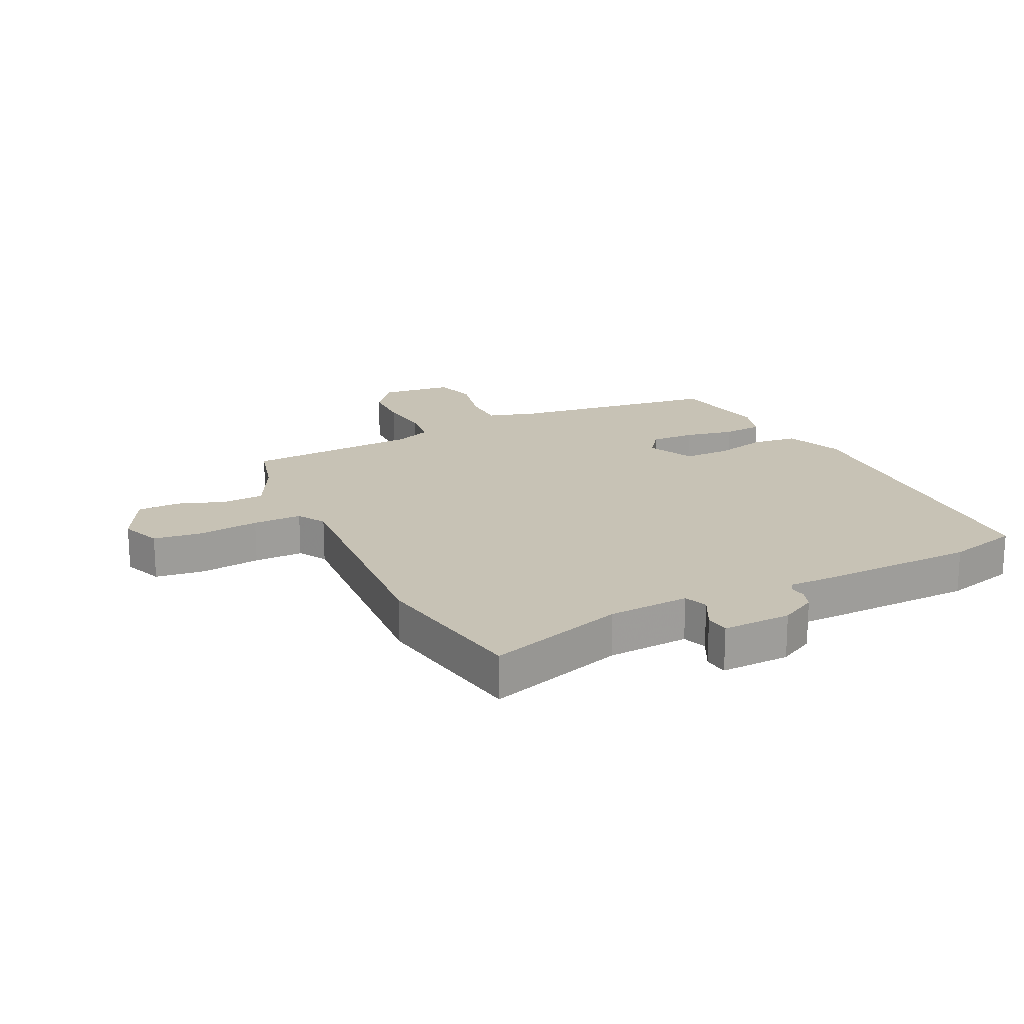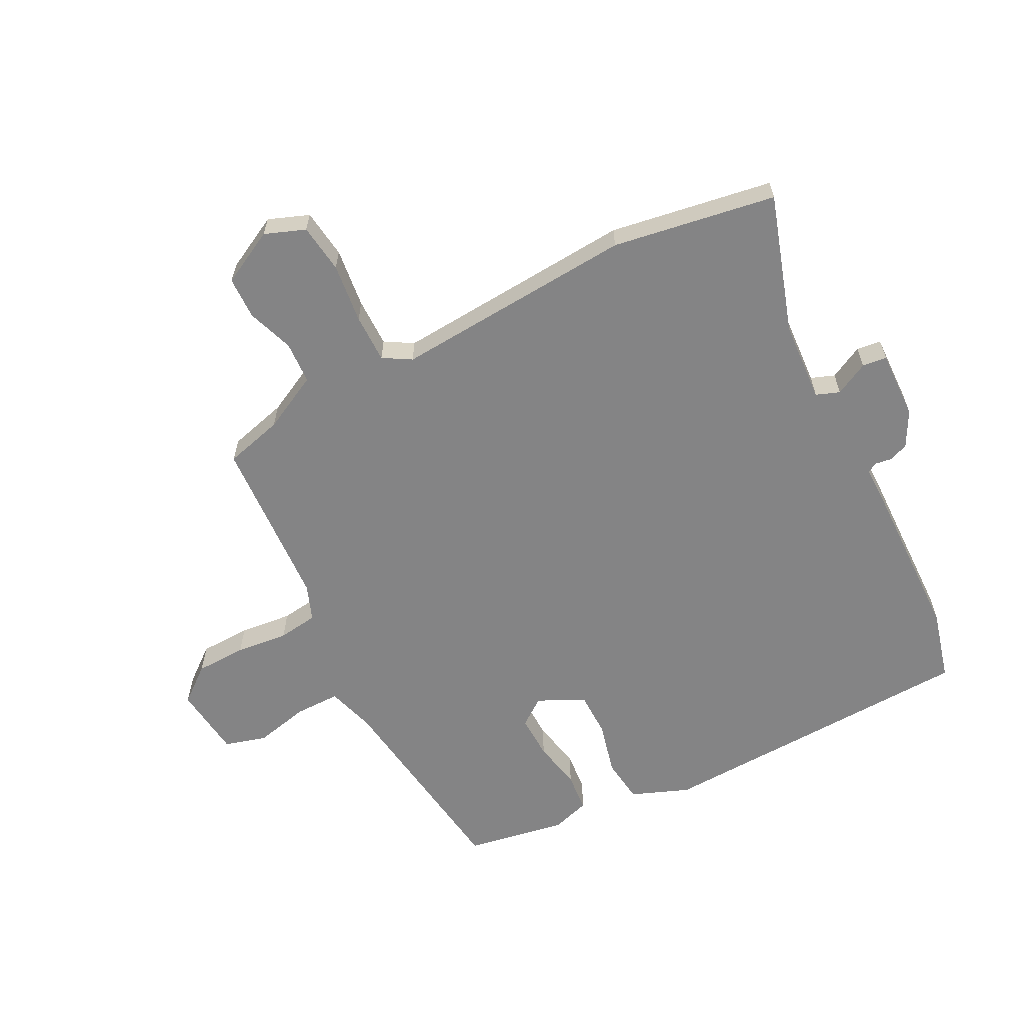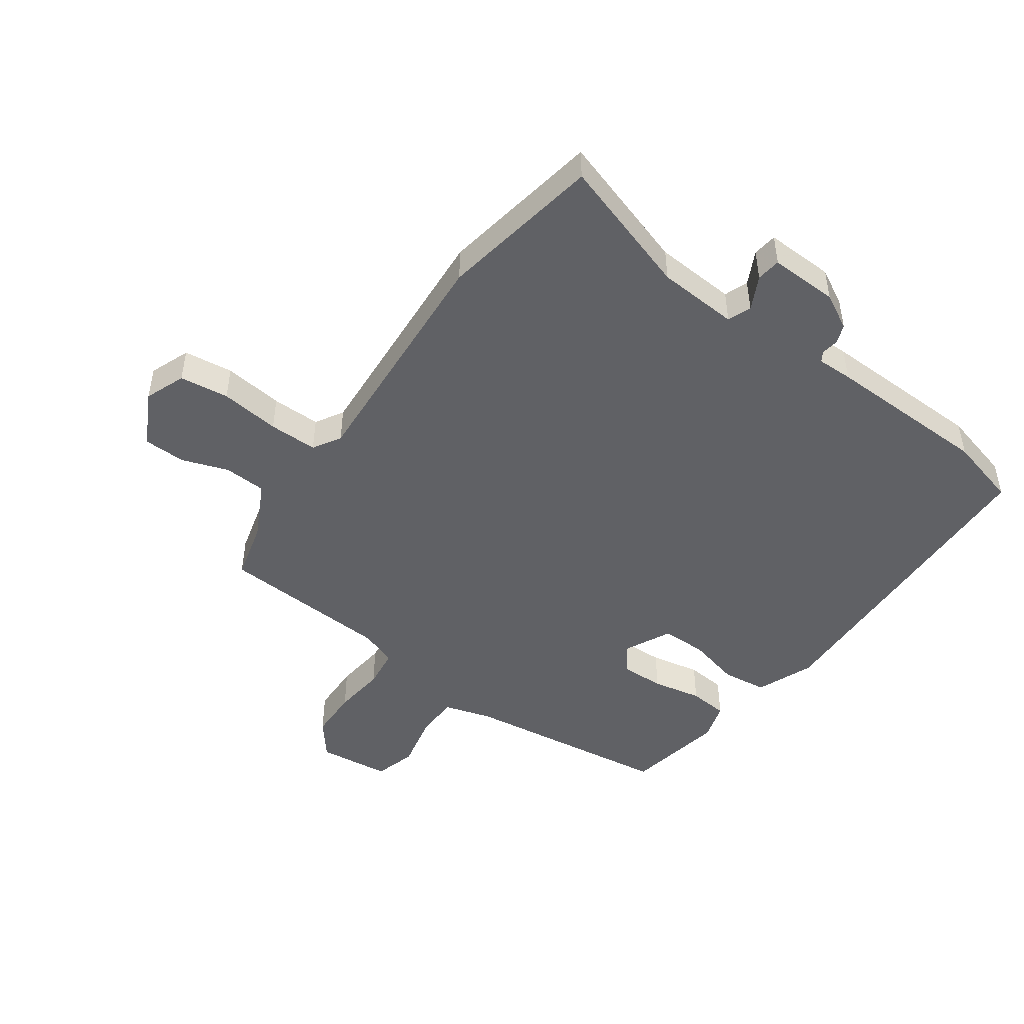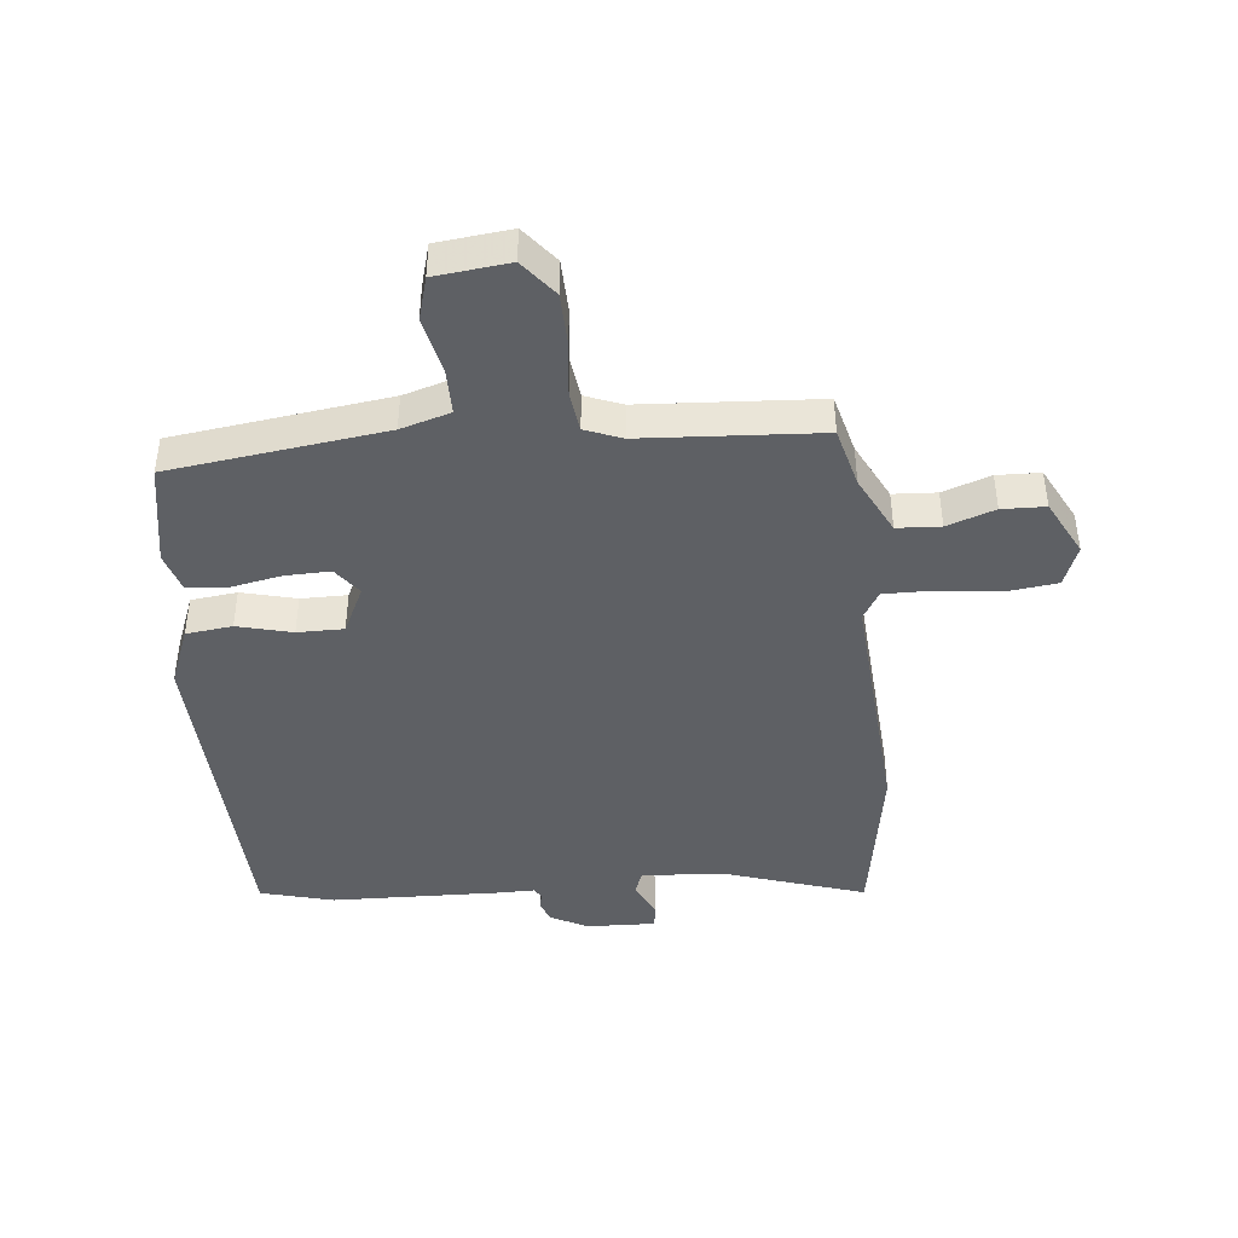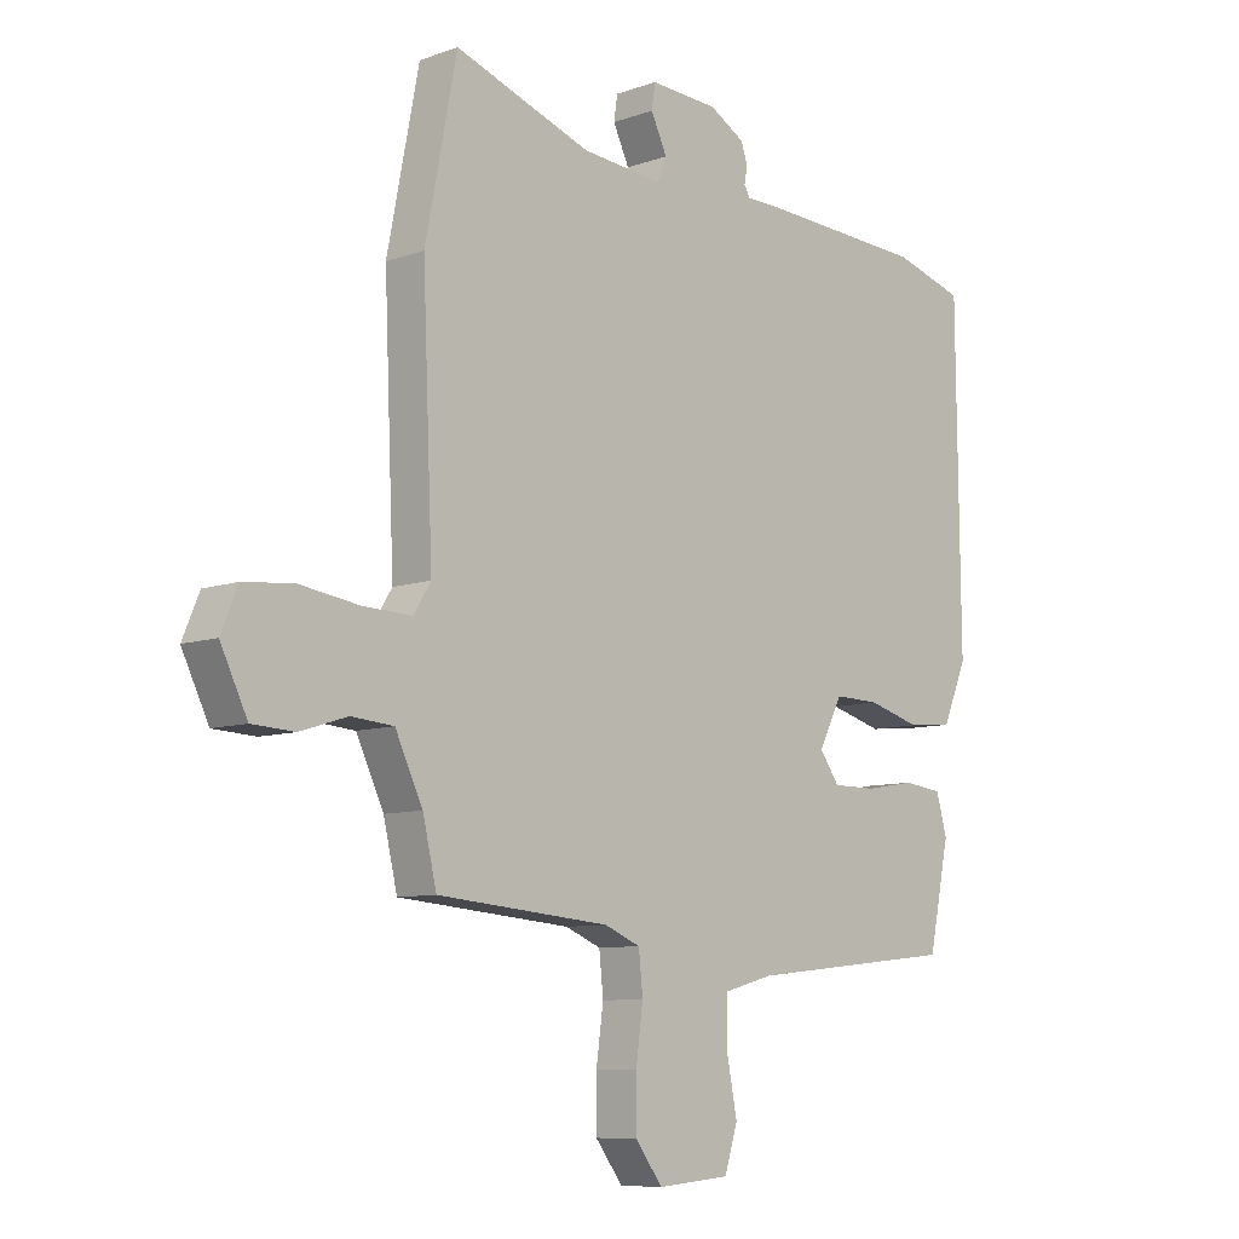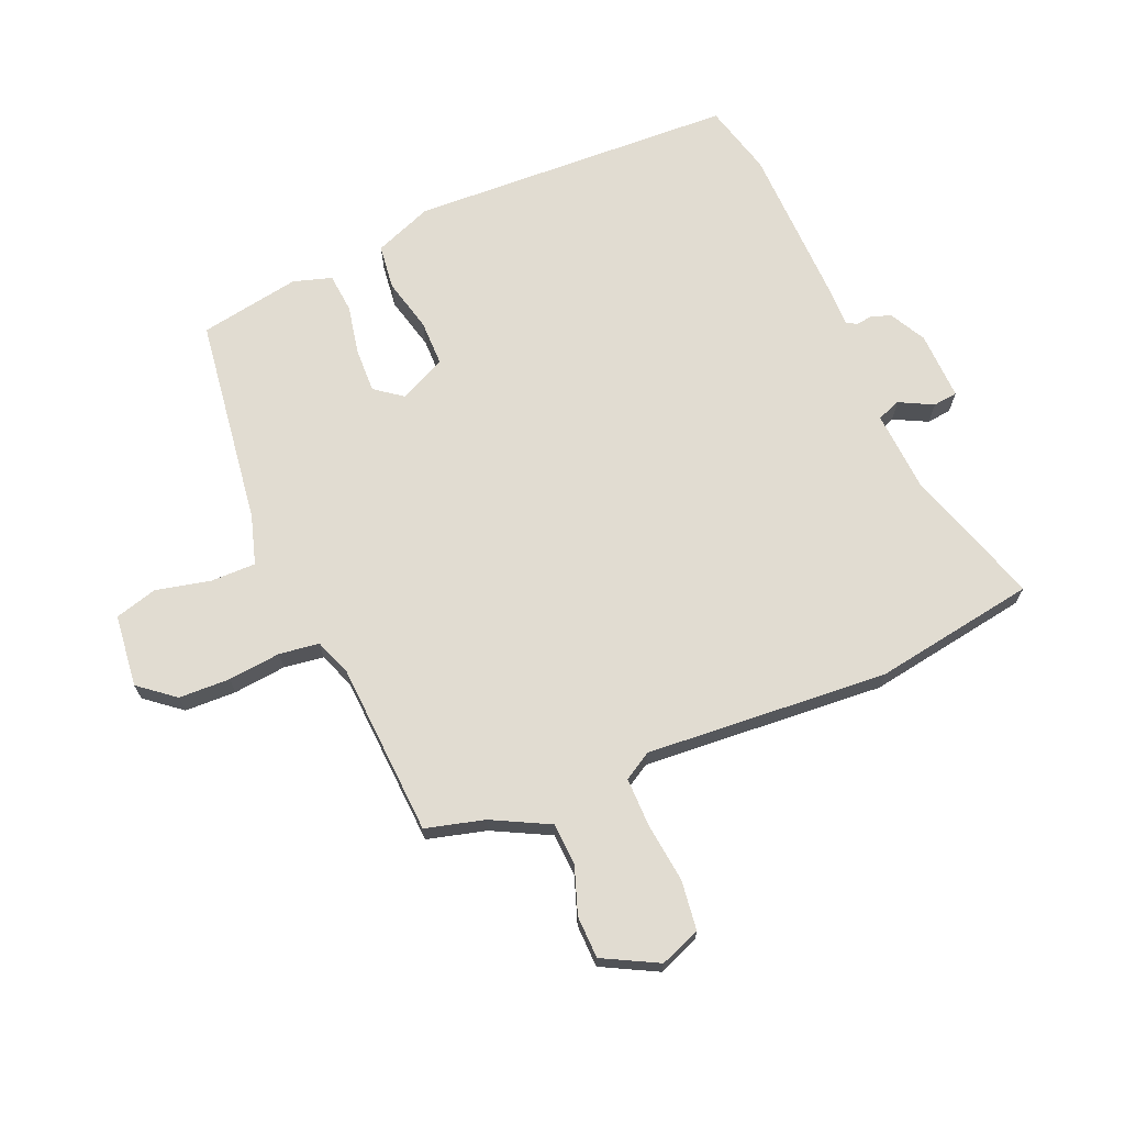
<metadata>
{"format":"obj","ext":"obj","renderer":"f3d","projection":"perspective","resolution":1024,"background":"white","views":[{"elev":19.0,"azim":-24.2,"up":"+Y"},{"elev":-61.5,"azim":-61.0,"up":"+Y"},{"elev":-47.4,"azim":-34.0,"up":"+Y"},{"elev":-43.1,"azim":-172.7,"up":"+Y"},{"elev":-8.5,"azim":-46.2,"up":"+Z"},{"elev":69.2,"azim":-111.2,"up":"+Y"}]}
</metadata>
<code>
v -0.5 0.07 -0.437
v -0.523 0.07 -0.338
v -0.569 0.07 -0.241
v -0.64 0.07 -0.235
v -0.719 0.07 -0.26
v -0.79 0.07 -0.256
v -0.835 0.07 -0.163
v -0.807 0.07 -0.096
v -0.724 0.07 -0.088
v -0.624 0.07 -0.103
v -0.542 0.07 -0.106
v -0.513 0.07 -0.06
v -0.53 0.07 0.346
v -0.477 0.07 0.618
v -0.248 0.07 0.537
v -0.112 0.07 0.524
v -0.096 0.07 0.563
v -0.123 0.07 0.62
v -0.117 0.07 0.661
v -0.002 0.07 0.654
v 0.057 0.07 0.62
v 0.068 0.07 0.587
v 0.063 0.07 0.559
v 0.073 0.07 0.542
v 0.133 0.07 0.541
v 0.412 0.07 0.526
v 0.531 0.07 0.491
v 0.537 0.07 -0.056
v 0.496 0.07 -0.152
v 0.42 0.07 -0.159
v 0.331 0.07 -0.134
v 0.255 0.07 -0.132
v 0.215 0.07 -0.209
v 0.248 0.07 -0.256
v 0.322 0.07 -0.256
v 0.406 0.07 -0.242
v 0.472 0.07 -0.25
v 0.49 0.07 -0.315
v 0.455 0.07 -0.483
v 0.101 0.07 -0.52
v 0.019 0.07 -0.542
v 0.017 0.07 -0.618
v 0.035 0.07 -0.71
v 0.013 0.07 -0.78
v -0.109 0.07 -0.79
v -0.155 0.07 -0.729
v -0.155 0.07 -0.643
v -0.143 0.07 -0.555
v -0.15 0.07 -0.488
v -0.21 0.07 -0.463
v -0.5 0 -0.437
v -0.523 0 -0.338
v -0.569 0 -0.241
v -0.64 0 -0.235
v -0.719 0 -0.26
v -0.79 0 -0.256
v -0.835 0 -0.163
v -0.807 0 -0.096
v -0.724 0 -0.088
v -0.624 0 -0.103
v -0.542 0 -0.106
v -0.513 0 -0.06
v -0.53 0 0.346
v -0.477 0 0.618
v -0.248 0 0.537
v -0.112 0 0.524
v -0.096 0 0.563
v -0.123 0 0.62
v -0.117 0 0.661
v -0.002 0 0.654
v 0.057 0 0.62
v 0.068 0 0.587
v 0.063 0 0.559
v 0.073 0 0.542
v 0.133 0 0.541
v 0.412 0 0.526
v 0.531 0 0.491
v 0.537 0 -0.056
v 0.496 0 -0.152
v 0.42 0 -0.159
v 0.331 0 -0.134
v 0.255 0 -0.132
v 0.215 0 -0.209
v 0.248 0 -0.256
v 0.322 0 -0.256
v 0.406 0 -0.242
v 0.472 0 -0.25
v 0.49 0 -0.315
v 0.455 0 -0.483
v 0.101 0 -0.52
v 0.019 0 -0.542
v 0.017 0 -0.618
v 0.035 0 -0.71
v 0.013 0 -0.78
v -0.109 0 -0.79
v -0.155 0 -0.729
v -0.155 0 -0.643
v -0.143 0 -0.555
v -0.15 0 -0.488
v -0.21 0 -0.463
f 46 47 48
f 45 46 48
f 44 45 48
f 43 44 48
f 42 43 48
f 41 42 48 49
f 40 41 49 50
f 39 40 50
f 38 39 50
f 37 38 50
f 36 37 50
f 35 36 50
f 29 30 31
f 28 29 31
f 27 28 31
f 26 27 31
f 25 26 31
f 24 25 31
f 24 31 32
f 23 24 32 33
f 21 22 23
f 20 21 23
f 19 20 23
f 18 19 23
f 17 18 23
f 16 17 23 33
f 12 13 14 15
f 12 15 16 33
f 8 9 10
f 7 8 10
f 6 7 10
f 5 6 10
f 4 5 10
f 3 4 10 11
f 12 33 34
f 11 12 34
f 3 11 34
f 2 3 34
f 34 35 50
f 2 34 50
f 1 2 50
f 98 97 96
f 98 96 95
f 98 95 94
f 98 94 93
f 98 93 92
f 99 98 92 91
f 100 99 91 90
f 100 90 89
f 100 89 88
f 100 88 87
f 100 87 86
f 100 86 85
f 81 80 79
f 81 79 78
f 81 78 77
f 81 77 76
f 81 76 75
f 81 75 74
f 82 81 74
f 83 82 74 73
f 73 72 71
f 73 71 70
f 73 70 69
f 73 69 68
f 73 68 67
f 83 73 67 66
f 65 64 63 62
f 83 66 65 62
f 60 59 58
f 60 58 57
f 60 57 56
f 60 56 55
f 60 55 54
f 61 60 54 53
f 84 83 62
f 84 62 61
f 84 61 53
f 84 53 52
f 100 85 84
f 100 84 52
f 100 52 51
f 1 51 52 2
f 2 52 53 3
f 3 53 54 4
f 4 54 55 5
f 5 55 56 6
f 6 56 57 7
f 7 57 58 8
f 8 58 59 9
f 9 59 60 10
f 10 60 61 11
f 11 61 62 12
f 12 62 63 13
f 13 63 64 14
f 14 64 65 15
f 15 65 66 16
f 16 66 67 17
f 17 67 68 18
f 18 68 69 19
f 19 69 70 20
f 20 70 71 21
f 21 71 72 22
f 22 72 73 23
f 23 73 74 24
f 24 74 75 25
f 25 75 76 26
f 26 76 77 27
f 27 77 78 28
f 28 78 79 29
f 29 79 80 30
f 30 80 81 31
f 31 81 82 32
f 32 82 83 33
f 33 83 84 34
f 34 84 85 35
f 35 85 86 36
f 36 86 87 37
f 37 87 88 38
f 38 88 89 39
f 39 89 90 40
f 40 90 91 41
f 41 91 92 42
f 42 92 93 43
f 43 93 94 44
f 44 94 95 45
f 45 95 96 46
f 46 96 97 47
f 47 97 98 48
f 48 98 99 49
f 49 99 100 50
f 50 100 51 1

</code>
